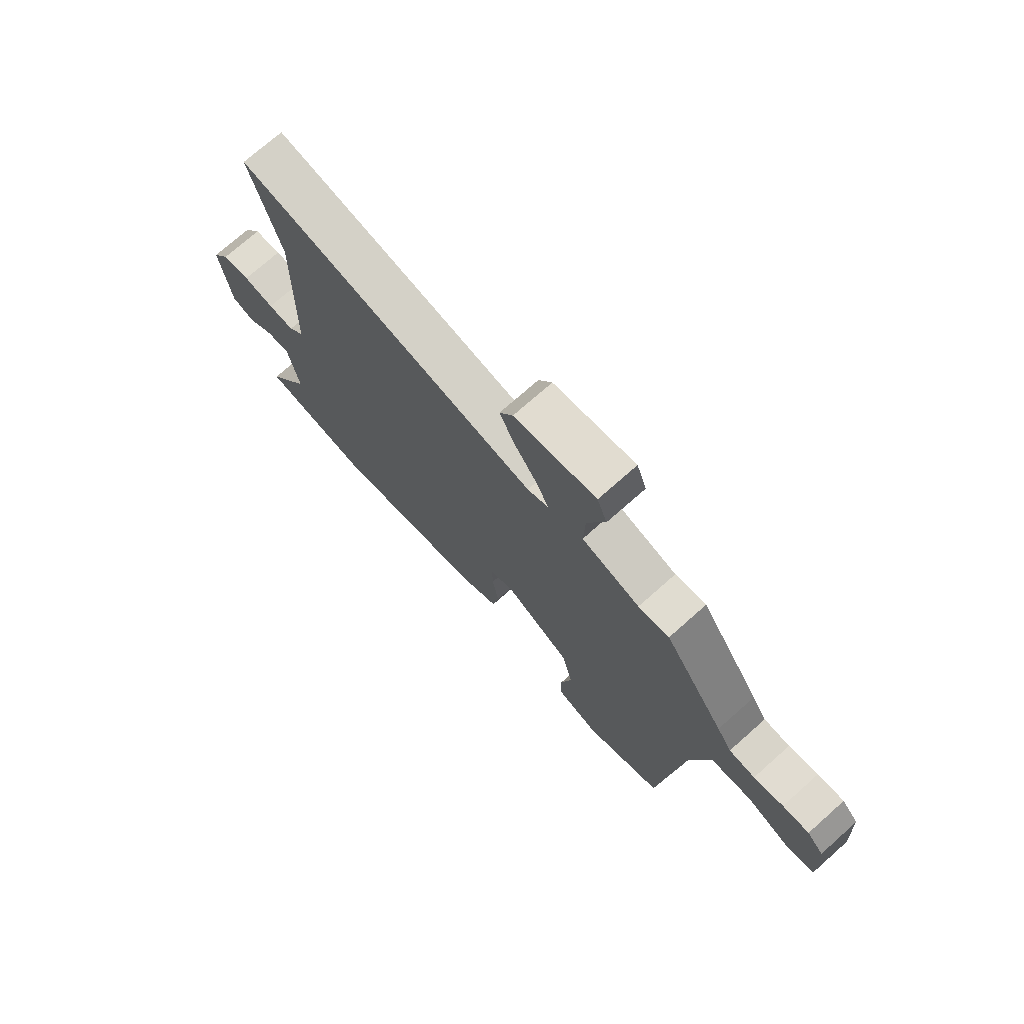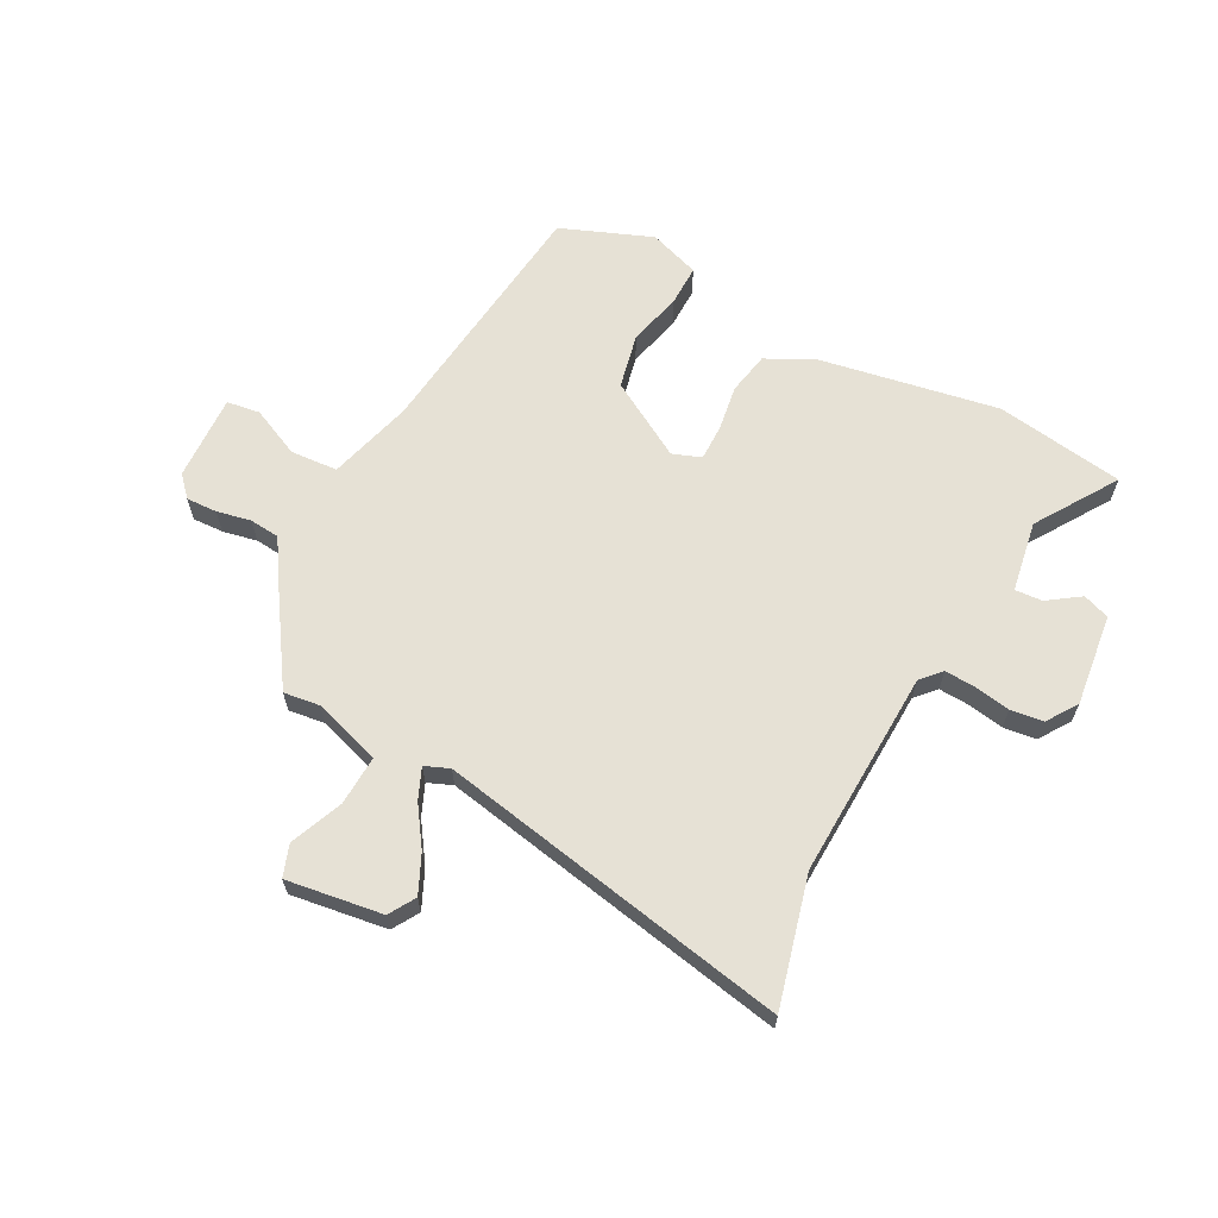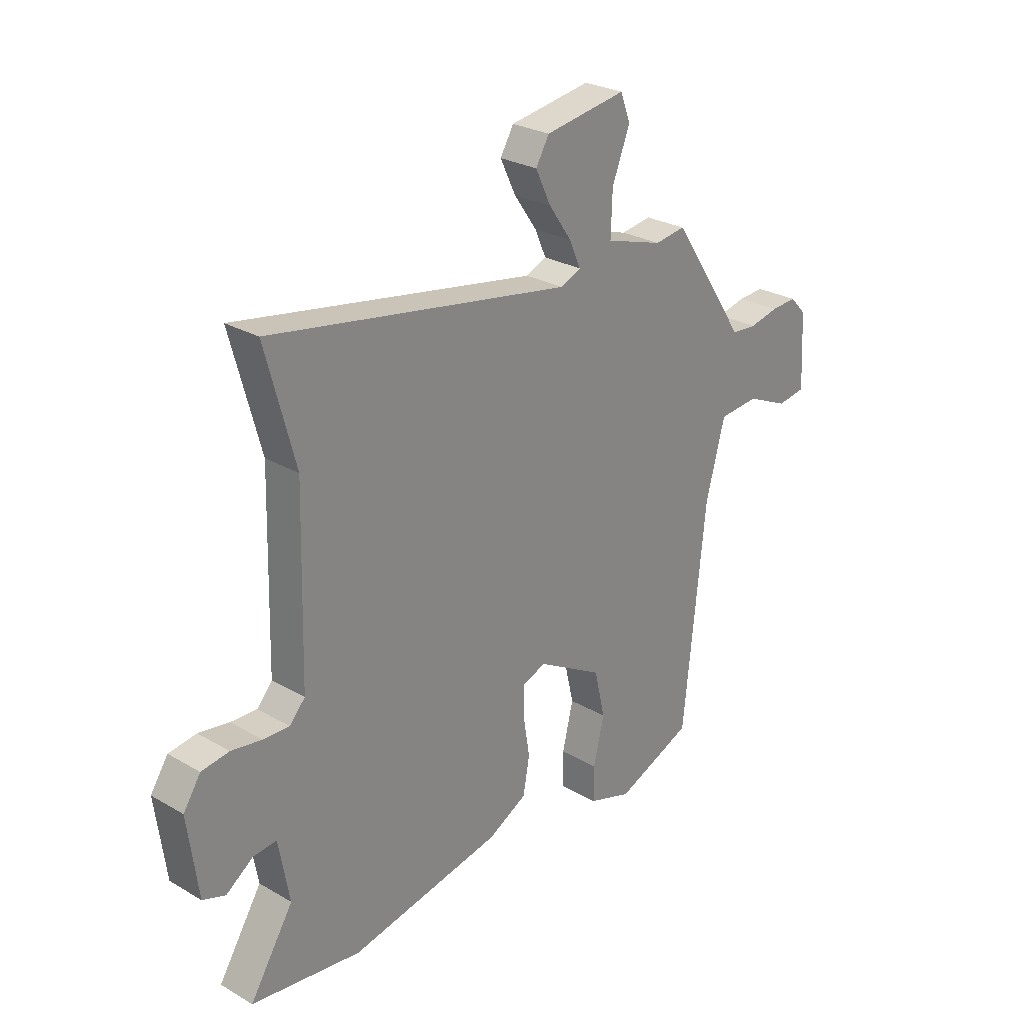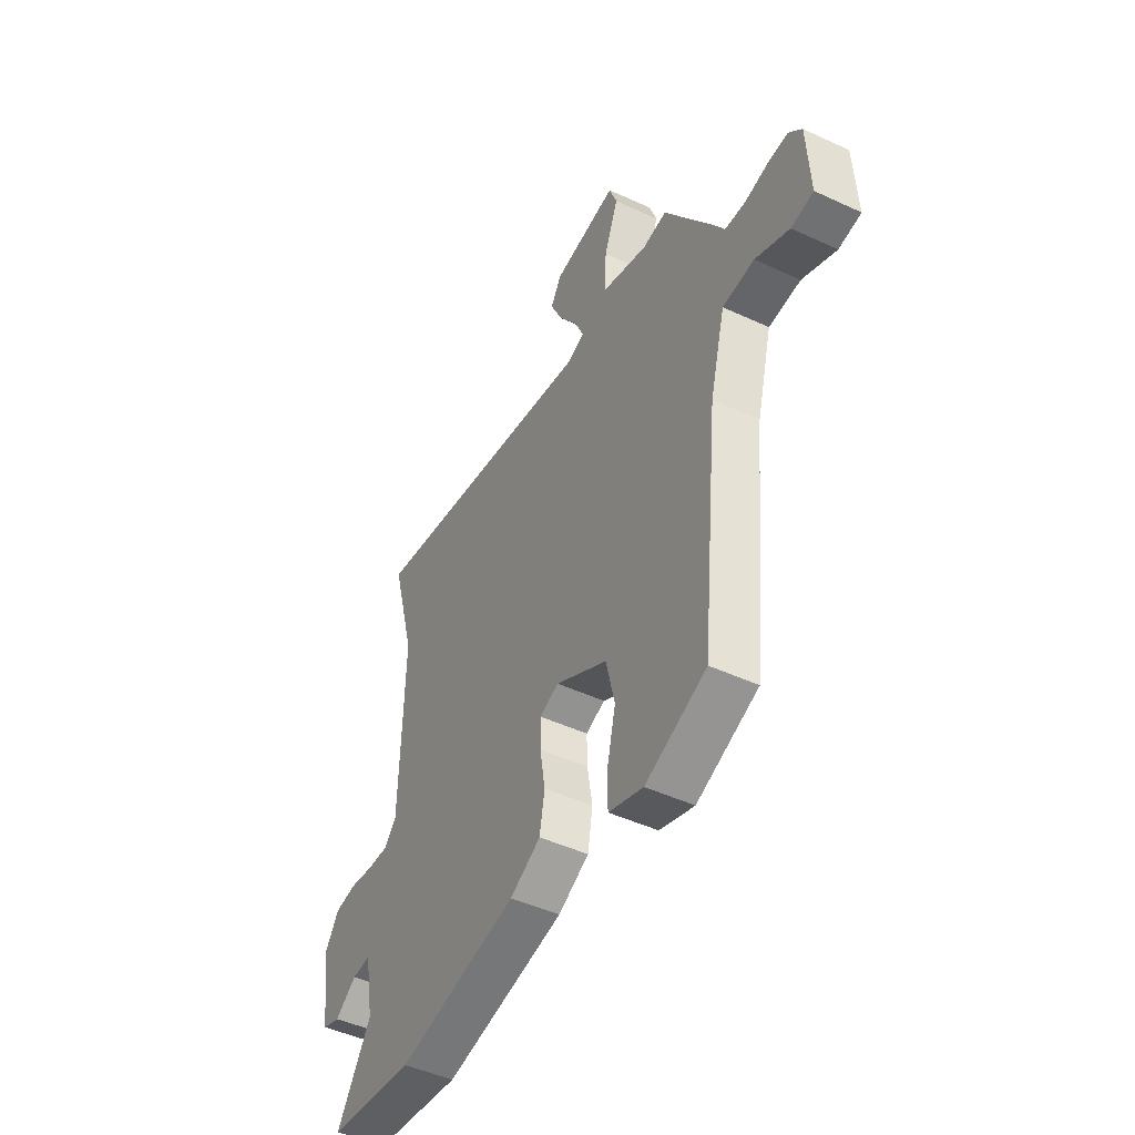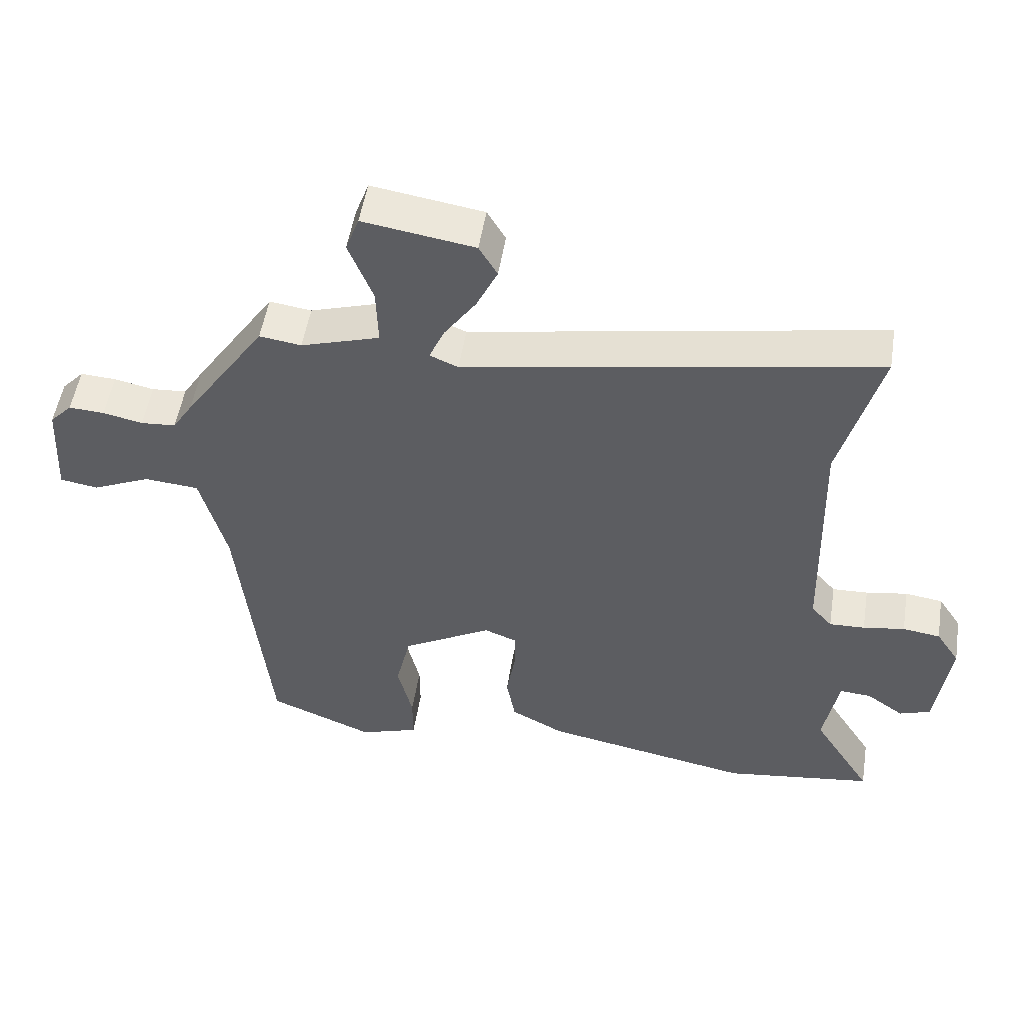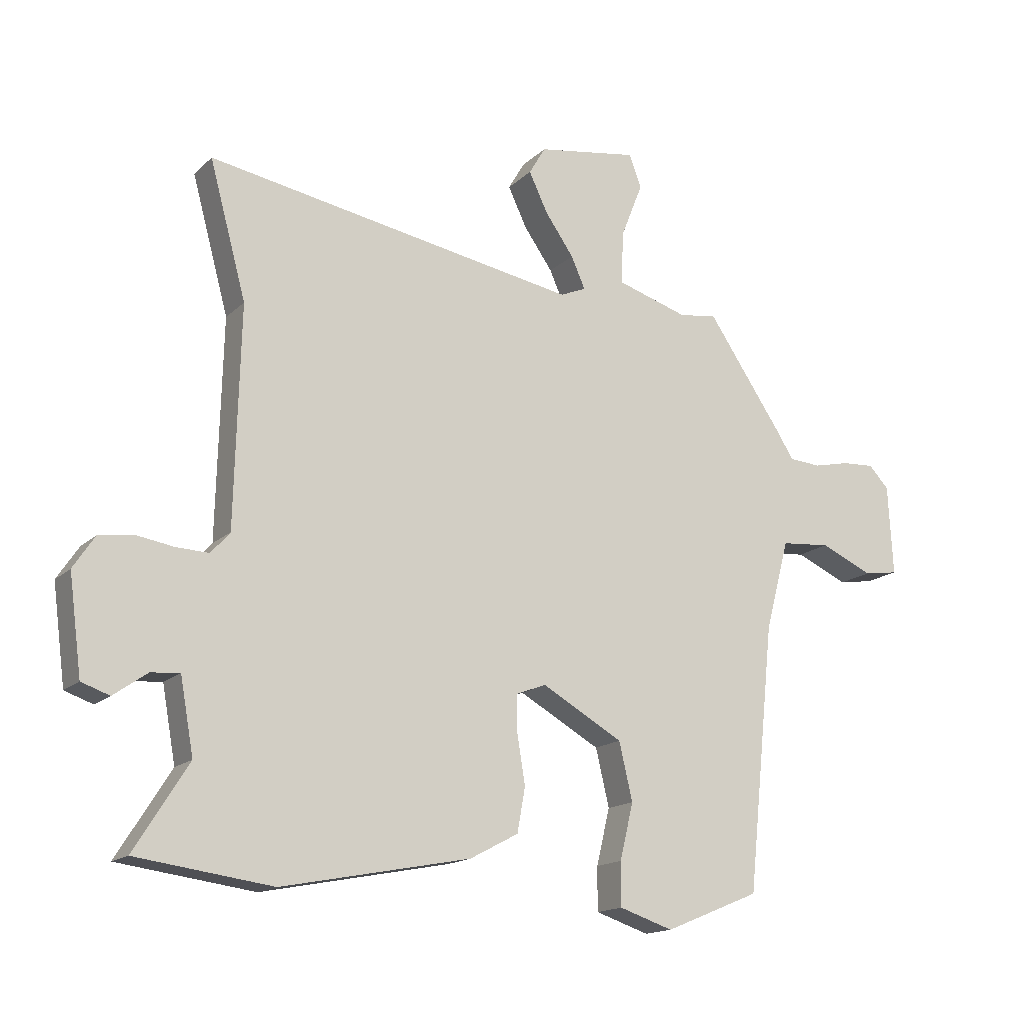
<metadata>
{"format":"obj","ext":"obj","renderer":"f3d","projection":"perspective","resolution":1024,"background":"white","views":[{"elev":73.1,"azim":-131.6,"up":"+Z"},{"elev":64.3,"azim":28.6,"up":"+Y"},{"elev":26.8,"azim":132.1,"up":"+Z"},{"elev":-46.9,"azim":-117.8,"up":"+Z"},{"elev":51.6,"azim":9.0,"up":"+Z"},{"elev":-15.8,"azim":151.0,"up":"+Z"}]}
</metadata>
<code>
v 0.602 0.07 -0.486
v 0.38 0.07 -0.516
v 0.071 0.07 -0.456
v -0.008 0.07 -0.414
v -0.021 0.07 -0.341
v -0.008 0.07 -0.262
v -0.007 0.07 -0.201
v -0.056 0.07 -0.182
v -0.189 0.07 -0.257
v -0.211 0.07 -0.351
v -0.189 0.07 -0.443
v -0.189 0.07 -0.514
v -0.277 0.07 -0.543
v -0.433 0.07 -0.479
v -0.478 0.07 -0.044
v -0.517 0.07 0.103
v -0.598 0.07 0.11
v -0.684 0.07 0.072
v -0.741 0.07 0.081
v -0.733 0.07 0.229
v -0.7 0.07 0.264
v -0.647 0.07 0.261
v -0.588 0.07 0.248
v -0.536 0.07 0.252
v -0.506 0.07 0.299
v -0.384 0.07 0.479
v -0.322 0.07 0.47
v -0.205 0.07 0.506
v -0.208 0.07 0.592
v -0.244 0.07 0.683
v -0.224 0.07 0.737
v -0.059 0.07 0.711
v -0.032 0.07 0.665
v -0.063 0.07 0.6
v -0.11 0.07 0.533
v -0.133 0.07 0.481
v -0.091 0.07 0.463
v 0.519 0.07 0.57
v 0.459 0.07 0.348
v 0.468 0.07 -0.009
v 0.499 0.07 -0.044
v 0.552 0.07 -0.042
v 0.614 0.07 -0.032
v 0.67 0.07 -0.04
v 0.705 0.07 -0.093
v 0.684 0.07 -0.251
v 0.638 0.07 -0.267
v 0.583 0.07 -0.228
v 0.536 0.07 -0.224
v 0.514 0.07 -0.346
v 0.602 0 -0.486
v 0.38 0 -0.516
v 0.071 0 -0.456
v -0.008 0 -0.414
v -0.021 0 -0.341
v -0.008 0 -0.262
v -0.007 0 -0.201
v -0.056 0 -0.182
v -0.189 0 -0.257
v -0.211 0 -0.351
v -0.189 0 -0.443
v -0.189 0 -0.514
v -0.277 0 -0.543
v -0.433 0 -0.479
v -0.478 0 -0.044
v -0.517 0 0.103
v -0.598 0 0.11
v -0.684 0 0.072
v -0.741 0 0.081
v -0.733 0 0.229
v -0.7 0 0.264
v -0.647 0 0.261
v -0.588 0 0.248
v -0.536 0 0.252
v -0.506 0 0.299
v -0.384 0 0.479
v -0.322 0 0.47
v -0.205 0 0.506
v -0.208 0 0.592
v -0.244 0 0.683
v -0.224 0 0.737
v -0.059 0 0.711
v -0.032 0 0.665
v -0.063 0 0.6
v -0.11 0 0.533
v -0.133 0 0.481
v -0.091 0 0.463
v 0.519 0 0.57
v 0.459 0 0.348
v 0.468 0 -0.009
v 0.499 0 -0.044
v 0.552 0 -0.042
v 0.614 0 -0.032
v 0.67 0 -0.04
v 0.705 0 -0.093
v 0.684 0 -0.251
v 0.638 0 -0.267
v 0.583 0 -0.228
v 0.536 0 -0.224
v 0.514 0 -0.346
f 46 47 48
f 45 46 48
f 44 45 48
f 43 44 48
f 42 43 48
f 41 42 48 49
f 40 41 49 50
f 37 38 39
f 37 39 40
f 36 37 40 50
f 33 34 35
f 32 33 35
f 31 32 35
f 30 31 35
f 29 30 35
f 28 29 35 36
f 50 1 2
f 36 50 2
f 28 36 2
f 27 28 2
f 26 27 2
f 25 26 2
f 24 25 2
f 21 22 23
f 20 21 23
f 19 20 23
f 18 19 23
f 17 18 23
f 16 17 23 24
f 13 14 15
f 12 13 15
f 11 12 15
f 10 11 15
f 15 16 24
f 10 15 24
f 9 10 24
f 4 5 6
f 3 4 6
f 2 3 6
f 2 6 7
f 24 2 7
f 8 9 24
f 7 8 24
f 98 97 96
f 98 96 95
f 98 95 94
f 98 94 93
f 98 93 92
f 99 98 92 91
f 100 99 91 90
f 89 88 87
f 90 89 87
f 100 90 87 86
f 85 84 83
f 85 83 82
f 85 82 81
f 85 81 80
f 85 80 79
f 86 85 79 78
f 52 51 100
f 52 100 86
f 52 86 78
f 52 78 77
f 52 77 76
f 52 76 75
f 52 75 74
f 73 72 71
f 73 71 70
f 73 70 69
f 73 69 68
f 73 68 67
f 74 73 67 66
f 65 64 63
f 65 63 62
f 65 62 61
f 65 61 60
f 74 66 65
f 74 65 60
f 74 60 59
f 56 55 54
f 56 54 53
f 56 53 52
f 57 56 52
f 57 52 74
f 74 59 58
f 74 58 57
f 1 51 52 2
f 2 52 53 3
f 3 53 54 4
f 4 54 55 5
f 5 55 56 6
f 6 56 57 7
f 7 57 58 8
f 8 58 59 9
f 9 59 60 10
f 10 60 61 11
f 11 61 62 12
f 12 62 63 13
f 13 63 64 14
f 14 64 65 15
f 15 65 66 16
f 16 66 67 17
f 17 67 68 18
f 18 68 69 19
f 19 69 70 20
f 20 70 71 21
f 21 71 72 22
f 22 72 73 23
f 23 73 74 24
f 24 74 75 25
f 25 75 76 26
f 26 76 77 27
f 27 77 78 28
f 28 78 79 29
f 29 79 80 30
f 30 80 81 31
f 31 81 82 32
f 32 82 83 33
f 33 83 84 34
f 34 84 85 35
f 35 85 86 36
f 36 86 87 37
f 37 87 88 38
f 38 88 89 39
f 39 89 90 40
f 40 90 91 41
f 41 91 92 42
f 42 92 93 43
f 43 93 94 44
f 44 94 95 45
f 45 95 96 46
f 46 96 97 47
f 47 97 98 48
f 48 98 99 49
f 49 99 100 50
f 50 100 51 1

</code>
